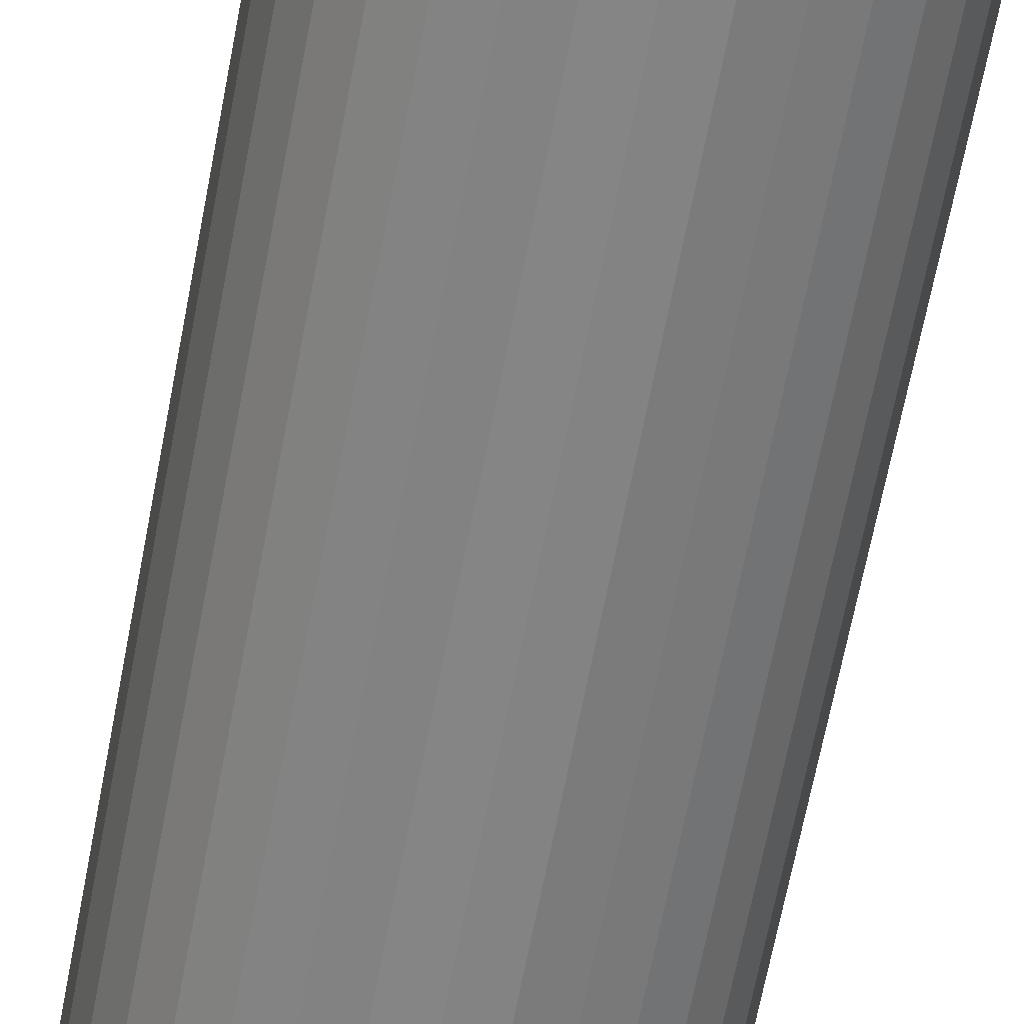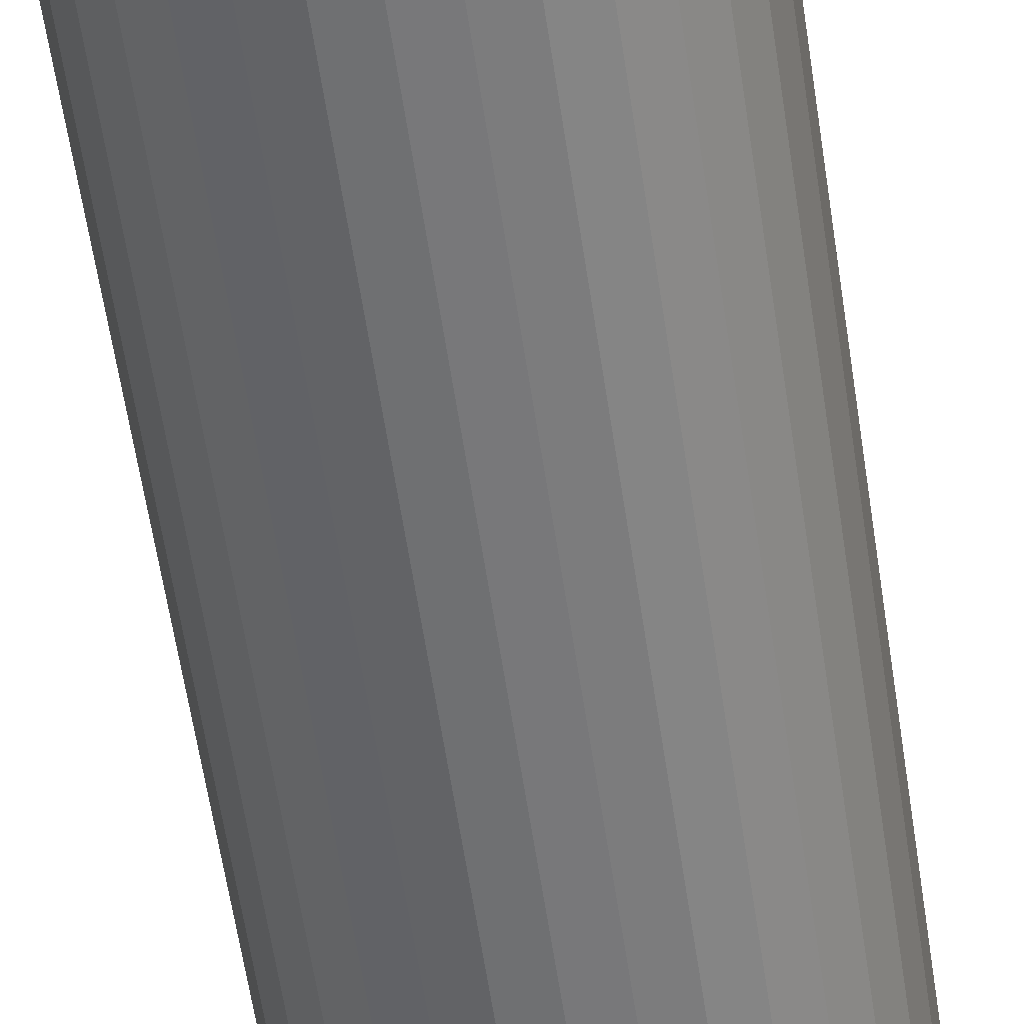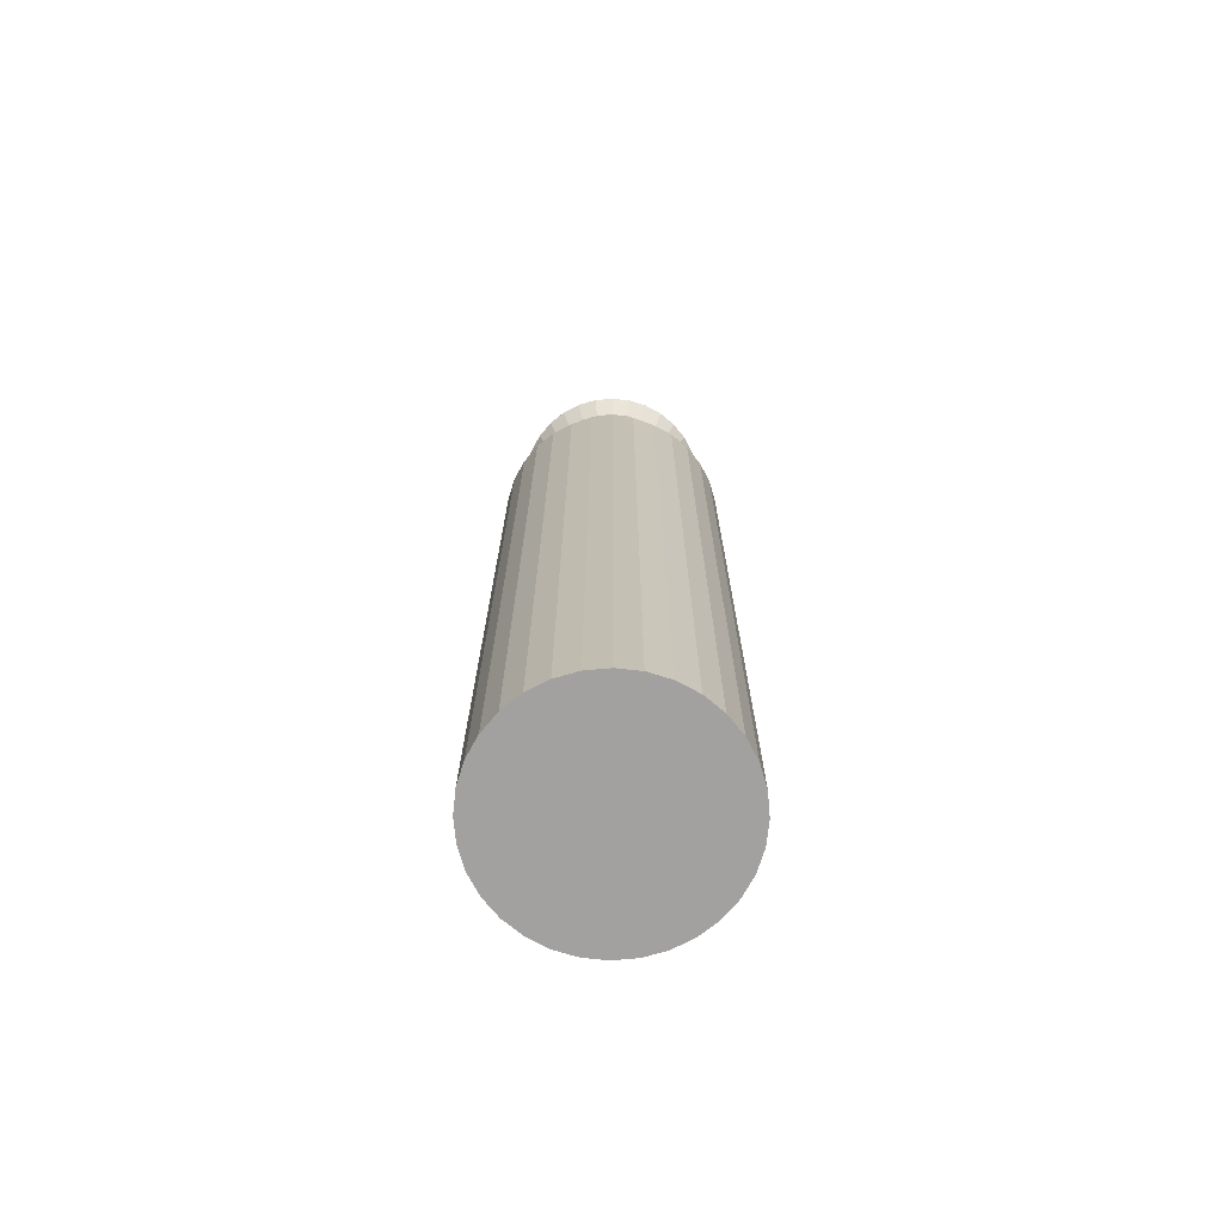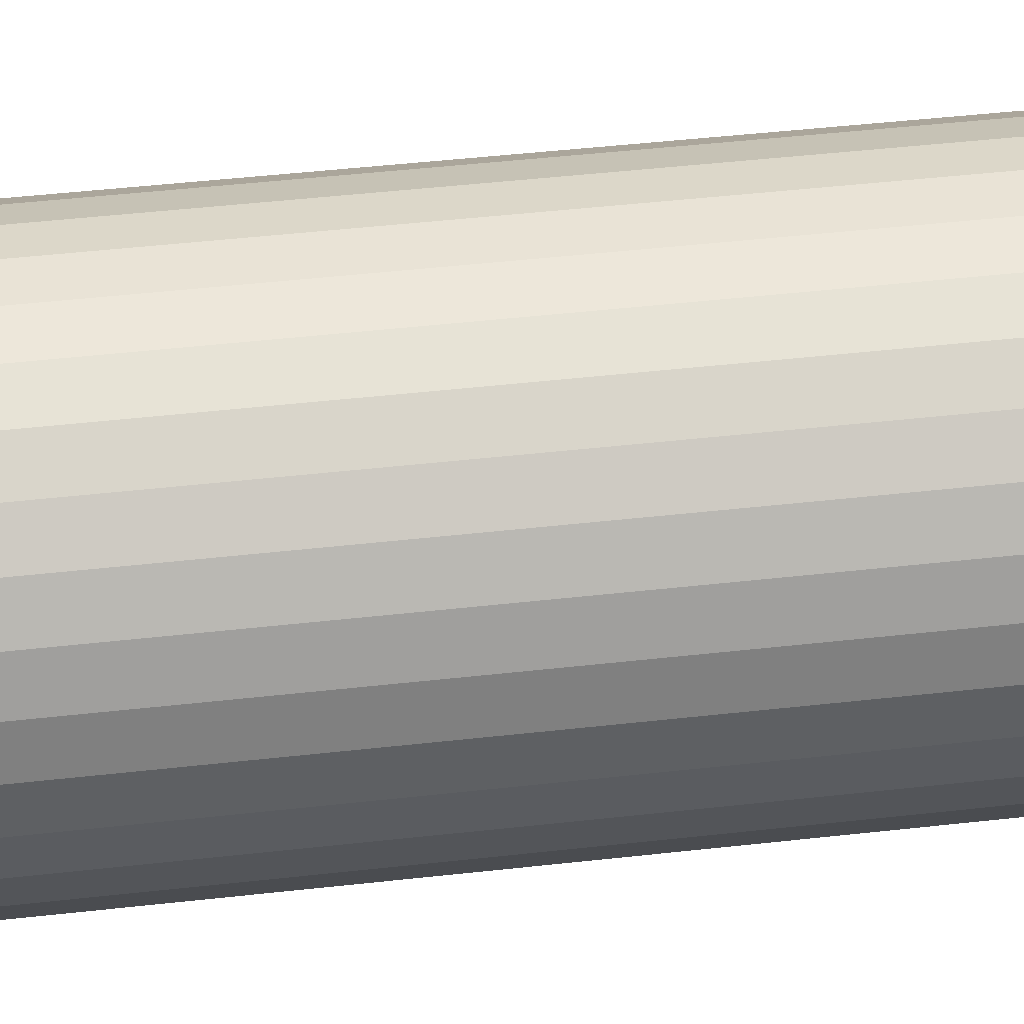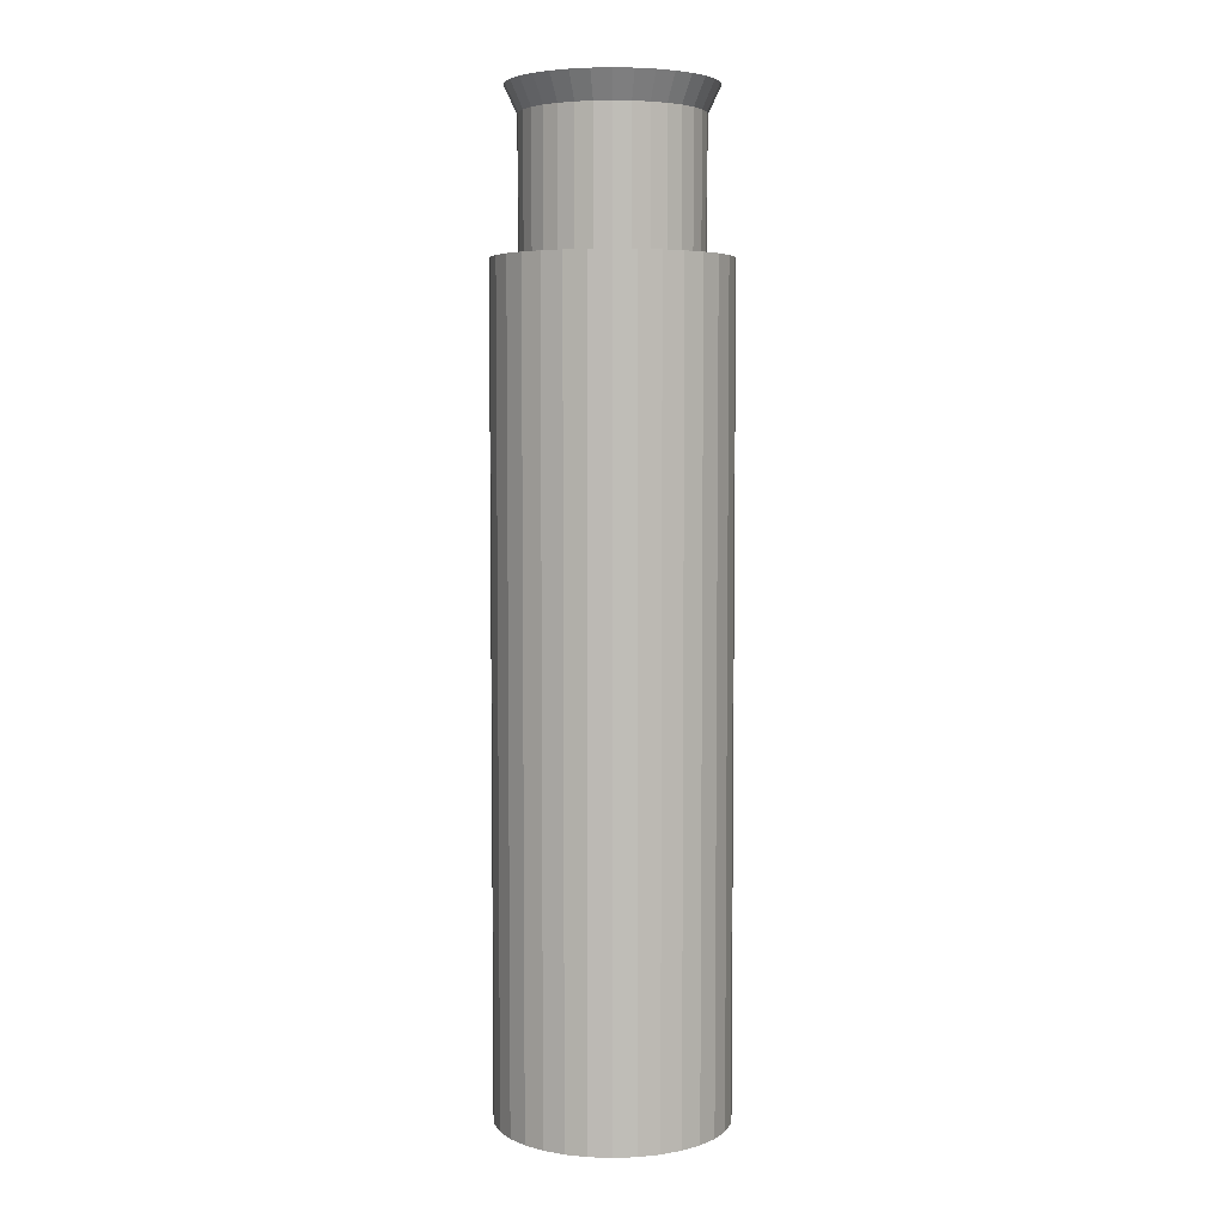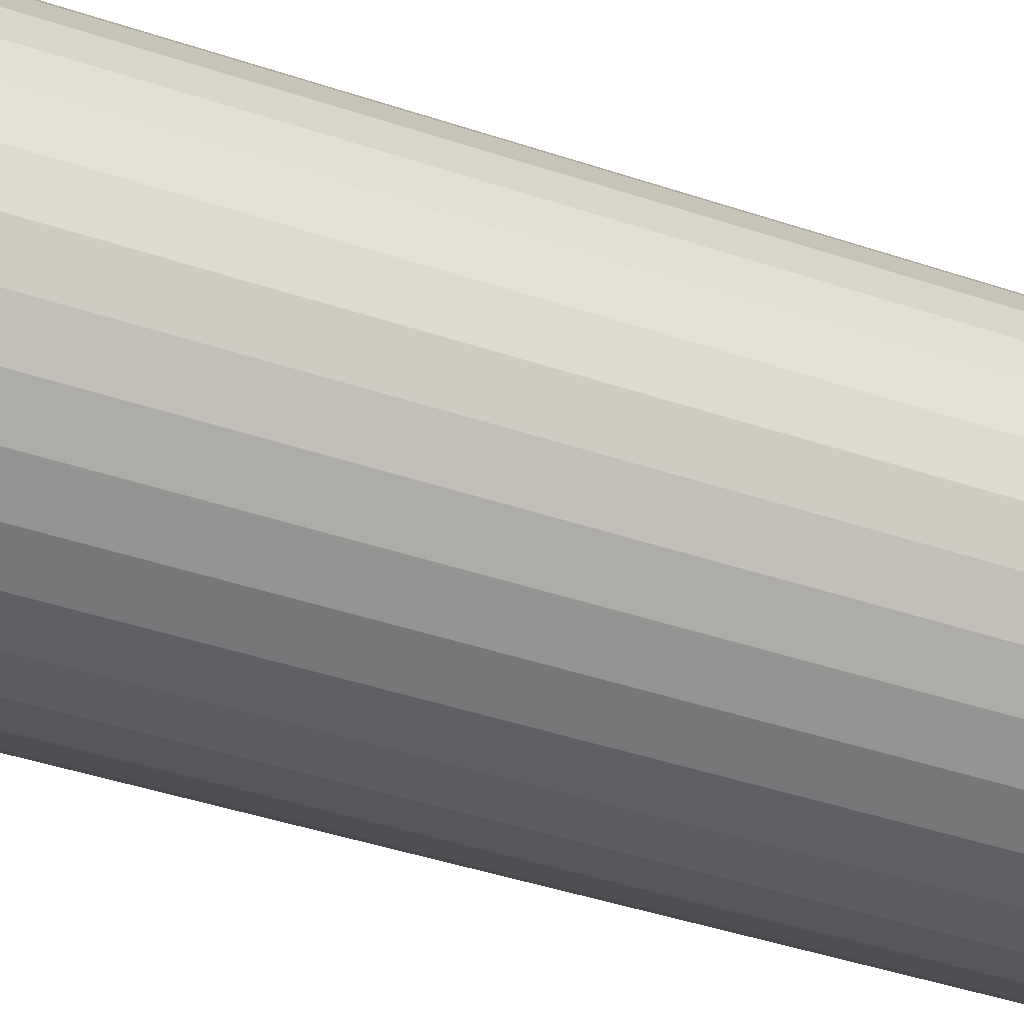
<metadata>
{"format":"obj","ext":"obj","renderer":"f3d","projection":"perspective","resolution":1024,"background":"white","views":[{"elev":-61.6,"azim":169.6,"up":"+Z"},{"elev":-56.4,"azim":8.2,"up":"+Z"},{"elev":-72.2,"azim":-169.3,"up":"+Y"},{"elev":36.1,"azim":81.0,"up":"+Z"},{"elev":5.2,"azim":-180.0,"up":"+Y"},{"elev":-31.5,"azim":62.5,"up":"+Z"}]}
</metadata>
<code>
o Cylinder.002
v 0.1528 3.816 1.807
v 0.1528 4.94 1.77
v 0.1221 3.816 1.804
v 0.1293 4.94 1.768
v 0.09247 3.816 1.795
v 0.1066 4.94 1.761
v 0.0652 3.816 1.78
v 0.08568 4.94 1.749
v 0.0413 3.816 1.76
v 0.06736 4.94 1.734
v 0.02169 3.816 1.737
v 0.05233 4.94 1.716
v 0.00711 3.816 1.709
v 0.04115 4.94 1.695
v -0.001866 3.816 1.68
v 0.03428 4.94 1.673
v -0.004897 3.816 1.649
v 0.03195 4.94 1.649
v -0.001866 3.816 1.618
v 0.03428 4.94 1.625
v 0.00711 3.816 1.589
v 0.04115 4.94 1.603
v 0.02169 3.816 1.561
v 0.05233 4.94 1.582
v 0.0413 3.816 1.537
v 0.06736 4.94 1.563
v 0.0652 3.816 1.518
v 0.08568 4.94 1.548
v 0.09247 3.816 1.503
v 0.1066 4.94 1.537
v 0.1221 3.816 1.494
v 0.1293 4.94 1.53
v 0.1528 3.816 1.491
v 0.1528 4.94 1.528
v 0.1836 3.816 1.494
v 0.1764 4.94 1.53
v 0.2132 3.816 1.503
v 0.1991 4.94 1.537
v 0.2405 3.816 1.518
v 0.22 4.94 1.548
v 0.2644 3.816 1.537
v 0.2383 4.94 1.563
v 0.284 3.816 1.561
v 0.2533 4.94 1.582
v 0.2986 3.816 1.589
v 0.2645 4.94 1.603
v 0.3075 3.816 1.618
v 0.2714 4.94 1.625
v 0.3106 3.816 1.649
v 0.2737 4.94 1.649
v 0.3075 3.816 1.68
v 0.2714 4.94 1.673
v 0.2986 3.816 1.709
v 0.2645 4.94 1.695
v 0.284 3.816 1.737
v 0.2533 4.94 1.716
v 0.2644 3.816 1.76
v 0.2383 4.94 1.734
v 0.2405 3.816 1.78
v 0.22 4.94 1.749
v 0.2132 3.816 1.795
v 0.1991 4.94 1.761
v 0.1836 3.816 1.804
v 0.1764 4.94 1.768
v 0.1221 4.94 1.804
v 0.1528 4.94 1.807
v 0.09247 4.94 1.795
v 0.0652 4.94 1.78
v 0.0413 4.94 1.76
v 0.02169 4.94 1.737
v 0.00711 4.94 1.709
v -0.001866 4.94 1.68
v -0.004897 4.94 1.649
v -0.001866 4.94 1.618
v 0.00711 4.94 1.589
v 0.02169 4.94 1.561
v 0.0413 4.94 1.537
v 0.0652 4.94 1.518
v 0.09247 4.94 1.503
v 0.1221 4.94 1.494
v 0.1528 4.94 1.491
v 0.1836 4.94 1.494
v 0.2132 4.94 1.503
v 0.2405 4.94 1.518
v 0.2644 4.94 1.537
v 0.284 4.94 1.561
v 0.2986 4.94 1.589
v 0.3075 4.94 1.618
v 0.3106 4.94 1.649
v 0.3075 4.94 1.68
v 0.2986 4.94 1.709
v 0.284 4.94 1.737
v 0.2644 4.94 1.76
v 0.2405 4.94 1.78
v 0.2132 4.94 1.795
v 0.1836 4.94 1.804
v 0.1528 5.121 1.77
v 0.1293 5.121 1.768
v 0.1066 5.121 1.761
v 0.08568 5.121 1.749
v 0.06736 5.121 1.734
v 0.05233 5.121 1.716
v 0.04115 5.121 1.695
v 0.03428 5.121 1.673
v 0.03195 5.121 1.649
v 0.03428 5.121 1.625
v 0.04115 5.121 1.603
v 0.05233 5.121 1.582
v 0.06736 5.121 1.563
v 0.08568 5.121 1.548
v 0.1066 5.121 1.537
v 0.1293 5.121 1.53
v 0.1528 5.121 1.528
v 0.1764 5.121 1.53
v 0.1991 5.121 1.537
v 0.22 5.121 1.548
v 0.2383 5.121 1.563
v 0.2533 5.121 1.582
v 0.2645 5.121 1.603
v 0.2714 5.121 1.625
v 0.2737 5.121 1.649
v 0.2714 5.121 1.673
v 0.2645 5.121 1.695
v 0.2533 5.121 1.716
v 0.2383 5.121 1.734
v 0.22 5.121 1.749
v 0.1991 5.121 1.761
v 0.1764 5.121 1.768
v 0.1528 5.157 1.787
v 0.1259 5.157 1.785
v 0.09991 5.157 1.777
v 0.076 5.157 1.764
v 0.05504 5.157 1.747
v 0.03784 5.157 1.726
v 0.02507 5.157 1.702
v 0.01719 5.157 1.676
v 0.01454 5.157 1.649
v 0.01719 5.157 1.622
v 0.02507 5.157 1.596
v 0.03784 5.157 1.572
v 0.05504 5.157 1.551
v 0.076 5.157 1.534
v 0.09991 5.157 1.521
v 0.1259 5.157 1.513
v 0.1528 5.157 1.511
v 0.1798 5.157 1.513
v 0.2058 5.157 1.521
v 0.2297 5.157 1.534
v 0.2506 5.157 1.551
v 0.2678 5.157 1.572
v 0.2806 5.157 1.596
v 0.2885 5.157 1.622
v 0.2911 5.157 1.649
v 0.2885 5.157 1.676
v 0.2806 5.157 1.702
v 0.2678 5.157 1.726
v 0.2506 5.157 1.747
v 0.2297 5.157 1.764
v 0.2058 5.157 1.777
v 0.1798 5.157 1.785
f 1 66 65 3
f 3 65 67 5
f 5 67 68 7
f 7 68 69 9
f 9 69 70 11
f 11 70 71 13
f 13 71 72 15
f 15 72 73 17
f 17 73 74 19
f 19 74 75 21
f 21 75 76 23
f 23 76 77 25
f 25 77 78 27
f 27 78 79 29
f 29 79 80 31
f 31 80 81 33
f 33 81 82 35
f 35 82 83 37
f 37 83 84 39
f 39 84 85 41
f 41 85 86 43
f 43 86 87 45
f 45 87 88 47
f 47 88 89 49
f 49 89 90 51
f 51 90 91 53
f 53 91 92 55
f 55 92 93 57
f 57 93 94 59
f 59 94 95 61
f 32 30 111 112
f 63 96 66 1
f 61 95 96 63
f 1 3 5 7 9 11 13 15 17 19 21 23 25 27 29 31 33 35 37 39 41 43 45 47 49 51 53 55 57 59 61 63
f 2 4 65 66
f 4 6 67 65
f 6 8 68 67
f 8 10 69 68
f 10 12 70 69
f 12 14 71 70
f 14 16 72 71
f 16 18 73 72
f 18 20 74 73
f 20 22 75 74
f 22 24 76 75
f 24 26 77 76
f 26 28 78 77
f 28 30 79 78
f 30 32 80 79
f 32 34 81 80
f 34 36 82 81
f 36 38 83 82
f 38 40 84 83
f 40 42 85 84
f 42 44 86 85
f 44 46 87 86
f 46 48 88 87
f 48 50 89 88
f 50 52 90 89
f 52 54 91 90
f 54 56 92 91
f 56 58 93 92
f 58 60 94 93
f 60 62 95 94
f 62 64 96 95
f 64 2 66 96
f 115 114 146 147
f 6 4 98 99
f 60 58 125 126
f 34 32 112 113
f 8 6 99 100
f 62 60 126 127
f 36 34 113 114
f 10 8 100 101
f 64 62 127 128
f 38 36 114 115
f 12 10 101 102
f 2 64 128 97
f 40 38 115 116
f 14 12 102 103
f 42 40 116 117
f 16 14 103 104
f 44 42 117 118
f 18 16 104 105
f 46 44 118 119
f 20 18 105 106
f 48 46 119 120
f 22 20 106 107
f 50 48 120 121
f 24 22 107 108
f 52 50 121 122
f 26 24 108 109
f 54 52 122 123
f 28 26 109 110
f 56 54 123 124
f 30 28 110 111
f 4 2 97 98
f 58 56 124 125
f 130 129 160 159 158 157 156 155 154 153 152 151 150 149 148 147 146 145 144 143 142 141 140 139 138 137 136 135 134 133 132 131
f 102 101 133 134
f 97 128 160 129
f 116 115 147 148
f 103 102 134 135
f 117 116 148 149
f 104 103 135 136
f 118 117 149 150
f 105 104 136 137
f 119 118 150 151
f 106 105 137 138
f 120 119 151 152
f 107 106 138 139
f 121 120 152 153
f 108 107 139 140
f 122 121 153 154
f 109 108 140 141
f 123 122 154 155
f 110 109 141 142
f 124 123 155 156
f 111 110 142 143
f 98 97 129 130
f 125 124 156 157
f 112 111 143 144
f 99 98 130 131
f 126 125 157 158
f 113 112 144 145
f 100 99 131 132
f 127 126 158 159
f 114 113 145 146
f 101 100 132 133
f 128 127 159 160

</code>
